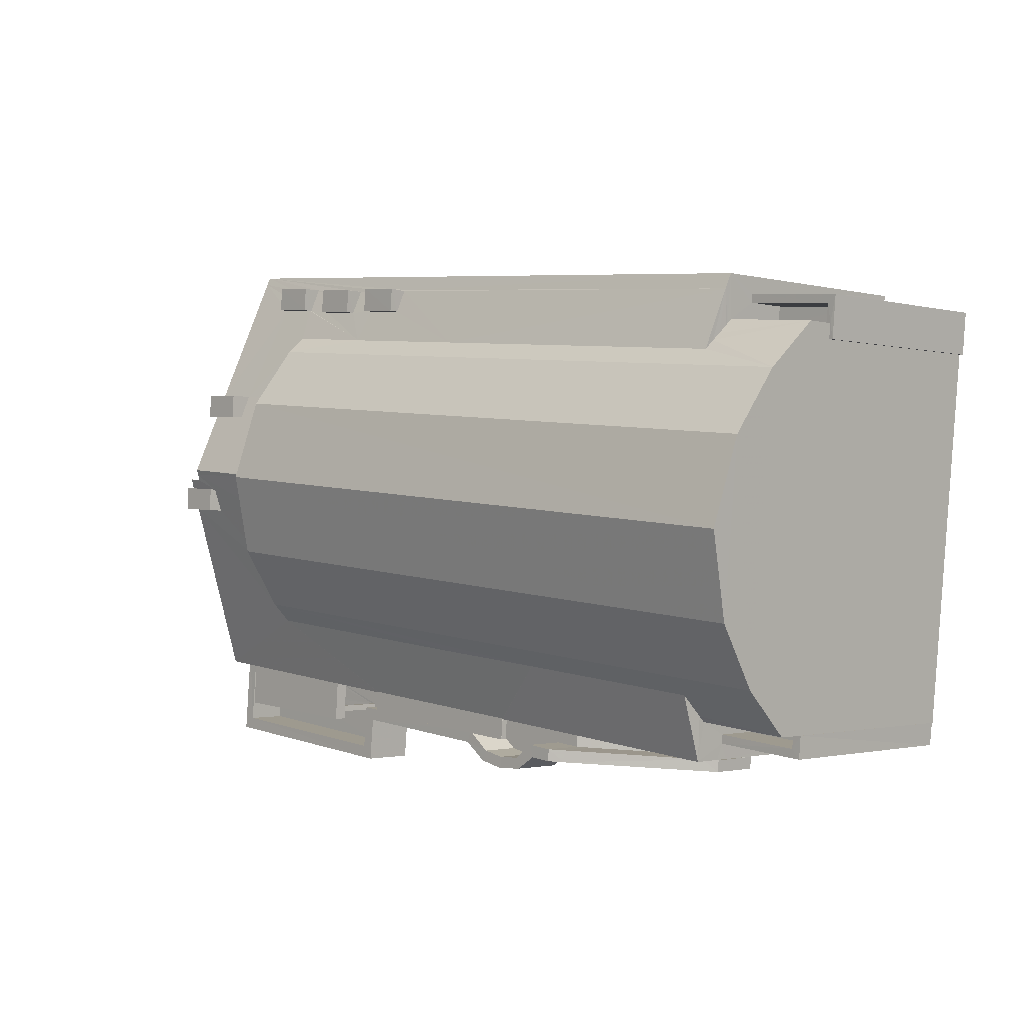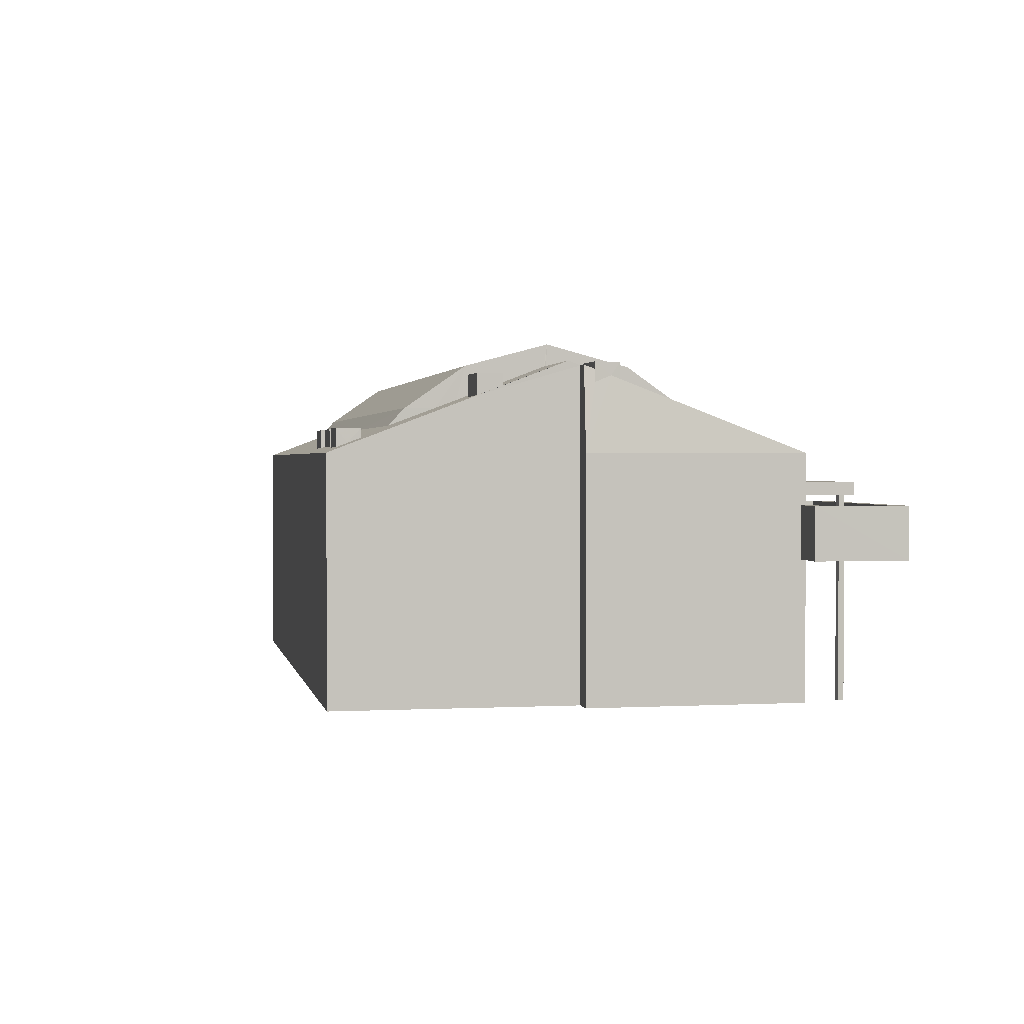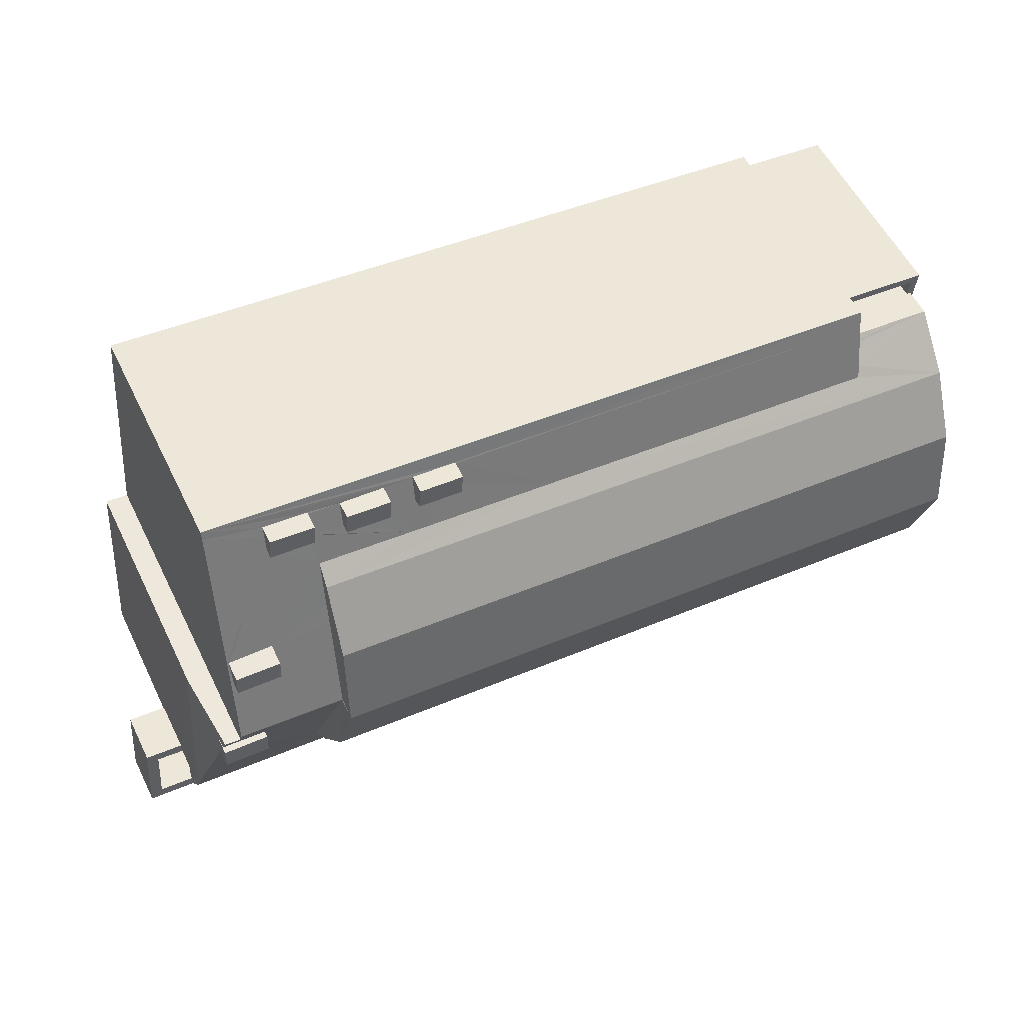
<metadata>
{"format":"obj","ext":"obj","renderer":"f3d","projection":"perspective","resolution":1024,"background":"white","views":[{"elev":-1.2,"azim":46.3,"up":"+Y"},{"elev":1.5,"azim":-106.3,"up":"+Z"},{"elev":56.2,"azim":-26.0,"up":"+Y"}]}
</metadata>
<code>
v -8.939e+04 -9.933e+04 7.207
v -8.939e+04 -9.934e+04 7.207
v -8.939e+04 -9.934e+04 7.207
v -8.939e+04 -9.933e+04 7.207
v -8.939e+04 -9.933e+04 7.207
v -8.939e+04 -9.934e+04 7.207
v -8.939e+04 -9.934e+04 7.207
v -8.939e+04 -9.934e+04 7.207
v -8.941e+04 -9.934e+04 7.209
v -8.939e+04 -9.933e+04 7.207
v -8.941e+04 -9.933e+04 7.209
v -8.939e+04 -9.933e+04 7.207
v -8.941e+04 -9.933e+04 7.209
v -8.941e+04 -9.933e+04 7.209
v -8.941e+04 -9.934e+04 7.209
v -8.941e+04 -9.934e+04 7.209
v -8.941e+04 -9.934e+04 7.209
v -8.941e+04 -9.934e+04 7.209
v -8.941e+04 -9.934e+04 7.209
v -8.941e+04 -9.934e+04 7.209
v -8.941e+04 -9.934e+04 7.209
v -8.941e+04 -9.934e+04 7.209
v -8.94e+04 -9.934e+04 7.877
v -8.94e+04 -9.934e+04 7.791
v -8.94e+04 -9.934e+04 7.791
v -8.941e+04 -9.934e+04 12
v -8.941e+04 -9.934e+04 12
v -8.941e+04 -9.934e+04 12
v -8.941e+04 -9.934e+04 12
v -8.941e+04 -9.934e+04 12
v -8.941e+04 -9.934e+04 12
v -8.941e+04 -9.934e+04 12
v -8.941e+04 -9.934e+04 12
v -8.94e+04 -9.934e+04 10.39
v -8.94e+04 -9.934e+04 10.26
v -8.94e+04 -9.934e+04 10.52
v -8.94e+04 -9.934e+04 10.52
v -8.94e+04 -9.934e+04 10.26
v -8.941e+04 -9.934e+04 10.52
v -8.941e+04 -9.934e+04 10.52
v -8.941e+04 -9.934e+04 10.52
v -8.941e+04 -9.934e+04 10.52
v -8.941e+04 -9.934e+04 10.52
v -8.941e+04 -9.934e+04 10.52
v -8.941e+04 -9.934e+04 10.52
v -8.941e+04 -9.934e+04 10.52
v -8.94e+04 -9.934e+04 10.52
v -8.94e+04 -9.934e+04 10.52
v -8.94e+04 -9.934e+04 10.52
v -8.94e+04 -9.934e+04 10.52
v -8.94e+04 -9.934e+04 10.52
v -8.941e+04 -9.934e+04 12
v -8.941e+04 -9.934e+04 12
v -8.941e+04 -9.934e+04 12
v -8.941e+04 -9.934e+04 12
v -8.941e+04 -9.934e+04 12
v -8.941e+04 -9.934e+04 12
v -8.94e+04 -9.934e+04 12.82
v -8.94e+04 -9.934e+04 12.82
v -8.94e+04 -9.934e+04 12.82
v -8.94e+04 -9.934e+04 12.82
v -8.941e+04 -9.934e+04 12
v -8.941e+04 -9.934e+04 12
v -8.941e+04 -9.934e+04 10.52
v -8.941e+04 -9.934e+04 10.52
v -8.941e+04 -9.934e+04 10.52
v -8.941e+04 -9.934e+04 10.52
v -8.941e+04 -9.934e+04 10.52
v -8.941e+04 -9.934e+04 10.52
v -8.941e+04 -9.934e+04 10.52
v -8.941e+04 -9.934e+04 10.52
v -8.94e+04 -9.934e+04 9.291
v -8.94e+04 -9.934e+04 8.044
v -8.94e+04 -9.934e+04 8.044
v -8.94e+04 -9.934e+04 7.791
v -8.941e+04 -9.934e+04 10.52
v -8.941e+04 -9.934e+04 10.52
v -8.94e+04 -9.934e+04 11.51
v -8.94e+04 -9.934e+04 9.294
v -8.94e+04 -9.934e+04 11.51
v -8.941e+04 -9.933e+04 13.32
v -8.941e+04 -9.933e+04 13.62
v -8.94e+04 -9.933e+04 13.62
v -8.941e+04 -9.933e+04 14.24
v -8.941e+04 -9.933e+04 14.04
v -8.941e+04 -9.933e+04 14.26
v -8.941e+04 -9.933e+04 13.04
v -8.941e+04 -9.933e+04 14.27
v -8.941e+04 -9.933e+04 13.32
v -8.941e+04 -9.933e+04 13.2
v -8.941e+04 -9.933e+04 14.27
v -8.94e+04 -9.934e+04 10.51
v -8.94e+04 -9.934e+04 10.51
v -8.94e+04 -9.934e+04 9.587
v -8.941e+04 -9.933e+04 15.06
v -8.941e+04 -9.933e+04 14.49
v -8.941e+04 -9.933e+04 15.06
v -8.941e+04 -9.933e+04 15.05
v -8.941e+04 -9.933e+04 14.48
v -8.941e+04 -9.934e+04 10.77
v -8.941e+04 -9.934e+04 10.77
v -8.941e+04 -9.934e+04 10.77
v -8.941e+04 -9.934e+04 10.77
v -8.941e+04 -9.934e+04 10.77
v -8.94e+04 -9.933e+04 13.55
v -8.94e+04 -9.933e+04 13.55
v -8.94e+04 -9.933e+04 13.55
v -8.94e+04 -9.933e+04 13.55
v -8.941e+04 -9.933e+04 14.04
v -8.94e+04 -9.933e+04 13.62
v -8.941e+04 -9.933e+04 15.05
v -8.939e+04 -9.933e+04 15.05
v -8.939e+04 -9.933e+04 14.04
v -8.94e+04 -9.934e+04 10.77
v -8.94e+04 -9.934e+04 10.77
v -8.94e+04 -9.934e+04 10.77
v -8.94e+04 -9.934e+04 10.77
v -8.94e+04 -9.934e+04 10.77
v -8.941e+04 -9.934e+04 10.77
v -8.941e+04 -9.934e+04 10.77
v -8.94e+04 -9.934e+04 10.77
v -8.94e+04 -9.934e+04 10.77
v -8.941e+04 -9.934e+04 10.77
v -8.941e+04 -9.934e+04 10.77
v -8.941e+04 -9.934e+04 10.77
v -8.941e+04 -9.934e+04 10.77
v -8.941e+04 -9.934e+04 10.77
v -8.941e+04 -9.934e+04 10.77
v -8.941e+04 -9.934e+04 10.77
v -8.941e+04 -9.934e+04 10.77
v -8.941e+04 -9.934e+04 10.77
v -8.939e+04 -9.933e+04 13.01
v -8.939e+04 -9.933e+04 13.21
v -8.939e+04 -9.933e+04 12.86
v -8.939e+04 -9.933e+04 13.4
v -8.939e+04 -9.933e+04 13.62
v -8.939e+04 -9.933e+04 13.4
v -8.941e+04 -9.933e+04 14.71
v -8.941e+04 -9.933e+04 15.05
v -8.941e+04 -9.933e+04 15.02
v -8.939e+04 -9.934e+04 14.04
v -8.939e+04 -9.934e+04 15.05
v -8.94e+04 -9.934e+04 10.66
v -8.941e+04 -9.933e+04 13.12
v -8.941e+04 -9.933e+04 13.12
v -8.941e+04 -9.933e+04 13.32
v -8.941e+04 -9.933e+04 13.34
v -8.94e+04 -9.933e+04 13.32
v -8.94e+04 -9.933e+04 13.11
v -8.94e+04 -9.933e+04 13.12
v -8.94e+04 -9.933e+04 13.34
v -8.94e+04 -9.933e+04 13.32
v -8.94e+04 -9.933e+04 13.11
v -8.939e+04 -9.933e+04 13.1
v -8.939e+04 -9.934e+04 12.86
v -8.941e+04 -9.933e+04 15.03
v -8.941e+04 -9.933e+04 15.03
v -8.941e+04 -9.933e+04 15.03
v -8.941e+04 -9.933e+04 15.03
v -8.939e+04 -9.934e+04 12.18
v -8.939e+04 -9.934e+04 12.18
v -8.939e+04 -9.934e+04 12.18
v -8.939e+04 -9.934e+04 12.18
v -8.939e+04 -9.934e+04 12.18
v -8.939e+04 -9.934e+04 12.18
v -8.939e+04 -9.933e+04 15.58
v -8.941e+04 -9.933e+04 15.58
v -8.941e+04 -9.933e+04 13.55
v -8.941e+04 -9.933e+04 13.55
v -8.941e+04 -9.933e+04 13.55
v -8.941e+04 -9.933e+04 13.55
v -8.941e+04 -9.933e+04 13.55
v -8.94e+04 -9.933e+04 13.55
v -8.94e+04 -9.933e+04 13.55
v -8.941e+04 -9.933e+04 13.55
v -8.939e+04 -9.933e+04 12.18
v -8.939e+04 -9.933e+04 12.18
v -8.939e+04 -9.933e+04 12.18
v -8.939e+04 -9.933e+04 12.18
v -8.939e+04 -9.933e+04 12.18
v -8.939e+04 -9.933e+04 12.18
v -8.939e+04 -9.933e+04 12.18
v -8.939e+04 -9.933e+04 12.18
v -8.94e+04 -9.934e+04 8.294
v -8.94e+04 -9.934e+04 8.294
v -8.939e+04 -9.933e+04 12.86
v -8.939e+04 -9.933e+04 12.97
v -8.94e+04 -9.934e+04 11.77
v -8.94e+04 -9.934e+04 11.77
v -8.94e+04 -9.934e+04 11.77
v -8.94e+04 -9.934e+04 11.77
v -8.94e+04 -9.934e+04 11.77
v -8.94e+04 -9.934e+04 11.77
v -8.94e+04 -9.934e+04 11.77
v -8.941e+04 -9.934e+04 11.77
v -8.941e+04 -9.934e+04 11.77
v -8.941e+04 -9.934e+04 11.77
v -8.941e+04 -9.934e+04 11.77
v -8.941e+04 -9.934e+04 11.77
v -8.94e+04 -9.934e+04 11.77
v -8.94e+04 -9.934e+04 11.77
v -8.941e+04 -9.934e+04 11.77
v -8.94e+04 -9.934e+04 11.77
v -8.941e+04 -9.934e+04 11.77
v -8.941e+04 -9.934e+04 11.77
v -8.941e+04 -9.934e+04 11.77
v -8.94e+04 -9.934e+04 11.77
v -8.941e+04 -9.934e+04 11.77
v -8.941e+04 -9.934e+04 11.77
v -8.94e+04 -9.934e+04 11.77
v -8.941e+04 -9.934e+04 11.77
v -8.94e+04 -9.934e+04 12.97
v -8.94e+04 -9.934e+04 12.97
v -8.94e+04 -9.934e+04 12.97
v -8.94e+04 -9.934e+04 12.97
v -8.941e+04 -9.934e+04 14.04
v -8.94e+04 -9.934e+04 13.56
v -8.94e+04 -9.934e+04 13.56
v -8.939e+04 -9.934e+04 13.56
v -8.939e+04 -9.934e+04 13.01
v -8.94e+04 -9.934e+04 8.193
v -8.941e+04 -9.934e+04 12.3
v -8.941e+04 -9.934e+04 12.3
v -8.941e+04 -9.934e+04 12.3
v -8.941e+04 -9.934e+04 12.3
v -8.939e+04 -9.933e+04 11.18
v -8.939e+04 -9.933e+04 11.18
v -8.939e+04 -9.933e+04 11.18
v -8.939e+04 -9.933e+04 11.18
v -8.939e+04 -9.934e+04 11.18
v -8.939e+04 -9.934e+04 11.18
v -8.939e+04 -9.934e+04 11.18
v -8.939e+04 -9.934e+04 11.18
v -8.941e+04 -9.934e+04 15.05
v -8.941e+04 -9.934e+04 14.04
v -8.941e+04 -9.934e+04 13.56
v -8.939e+04 -9.934e+04 12.97
v -8.939e+04 -9.934e+04 12.86
v -8.94e+04 -9.934e+04 8.041
v -8.94e+04 -9.934e+04 8.041
v -8.941e+04 -9.933e+04 14.77
v -8.941e+04 -9.933e+04 14.77
v -8.941e+04 -9.933e+04 14.77
v -8.941e+04 -9.933e+04 14.77
v -8.939e+04 -9.934e+04 12.97
v -8.941e+04 -9.934e+04 10.77
v -8.941e+04 -9.934e+04 10.77
v -8.941e+04 -9.933e+04 14.96
v -8.941e+04 -9.933e+04 14.86
v -8.941e+04 -9.933e+04 14.96
v -8.941e+04 -9.933e+04 14.88
v -8.941e+04 -9.933e+04 14.64
v -8.941e+04 -9.933e+04 14.72
v -8.941e+04 -9.934e+04 12.97
v -8.94e+04 -9.934e+04 12.97
v -8.94e+04 -9.934e+04 12.97
v -8.941e+04 -9.933e+04 14.66
v -8.94e+04 -9.934e+04 9.041
v -8.94e+04 -9.934e+04 9.041
v -8.941e+04 -9.933e+04 13.1
v -8.941e+04 -9.933e+04 12.97
v -8.94e+04 -9.933e+04 13.1
v -8.939e+04 -9.933e+04 12.97
v -8.94e+04 -9.933e+04 13.1
v -8.941e+04 -9.933e+04 13.1
v -8.939e+04 -9.933e+04 13.24
v -8.941e+04 -9.933e+04 12.97
v -8.941e+04 -9.933e+04 14.56
v -8.939e+04 -9.934e+04 12
v -8.939e+04 -9.934e+04 12.3
f 1 2 3
f 4 1 5
f 6 7 3
f 8 9 7
f 10 11 12
f 10 5 1
f 13 9 14
f 10 13 11
f 7 1 3
f 7 9 13
f 7 10 1
f 7 13 10
f 15 16 17
f 18 15 17
f 19 20 21
f 22 19 21
f 23 24 25
f 26 27 28
f 26 29 30
f 29 31 30
f 32 31 29
f 27 33 28
f 26 28 29
f 34 35 36
f 37 34 36
f 38 35 34
f 39 40 41
f 42 39 43
f 44 45 46
f 47 45 37
f 48 49 47
f 50 51 48
f 50 37 36
f 41 46 43
f 43 45 47
f 39 41 43
f 46 45 43
f 48 47 37
f 50 48 37
f 52 53 54
f 55 53 52
f 56 55 57
f 55 52 57
f 58 59 60
f 61 58 60
f 57 62 56
f 31 63 54
f 54 63 52
f 27 56 62
f 27 62 33
f 62 32 33
f 31 32 63
f 63 32 62
f 64 65 66
f 67 64 68
f 69 70 71
f 65 67 70
f 71 70 67
f 67 65 64
f 72 73 35
f 72 74 73
f 73 25 75
f 38 72 35
f 67 68 76
f 68 45 76
f 69 71 77
f 39 69 40
f 76 45 44
f 77 76 44
f 40 77 44
f 40 69 77
f 74 25 73
f 74 23 25
f 78 79 80
f 81 82 83
f 84 85 86
f 85 82 86
f 87 88 89
f 90 87 89
f 81 89 82
f 89 91 86
f 88 91 89
f 82 89 86
f 92 93 94
f 95 96 88
f 88 96 91
f 95 97 98
f 86 99 84
f 84 99 98
f 96 95 99
f 99 95 98
f 100 101 102
f 102 101 103
f 104 101 100
f 105 106 107
f 105 108 106
f 83 109 110
f 83 82 109
f 111 112 113
f 114 115 116
f 117 118 114
f 119 120 102
f 116 121 122
f 122 123 124
f 119 125 120
f 126 127 128
f 104 124 129
f 122 124 117
f 129 101 104
f 126 128 130
f 123 130 131
f 103 119 102
f 131 128 119
f 131 119 103
f 123 131 129
f 117 114 116
f 116 122 117
f 124 123 129
f 131 130 128
f 132 133 134
f 110 109 113
f 134 135 113
f 136 110 113
f 135 137 136
f 134 133 135
f 135 136 113
f 138 139 140
f 140 139 95
f 139 97 95
f 141 113 112
f 142 141 112
f 82 85 109
f 143 122 121
f 144 145 146
f 146 147 144
f 148 149 150
f 151 148 150
f 83 151 147
f 81 83 146
f 152 110 153
f 110 154 153
f 83 152 148
f 110 136 154
f 83 110 152
f 83 147 146
f 83 148 151
f 155 134 113
f 141 155 113
f 156 157 158
f 159 156 158
f 160 161 162
f 163 162 164
f 164 162 165
f 162 161 165
f 142 166 167
f 168 169 170
f 168 171 169
f 172 173 174
f 175 172 174
f 166 142 112
f 176 177 178
f 179 178 180
f 176 181 177
f 179 180 182
f 180 177 183
f 178 177 180
f 94 93 184
f 185 94 184
f 134 186 187
f 132 134 187
f 188 189 190
f 191 190 192
f 191 192 193
f 190 189 194
f 195 196 197
f 198 199 197
f 200 193 201
f 198 202 199
f 200 201 203
f 196 195 204
f 205 206 204
f 207 208 209
f 192 190 194
f 193 192 210
f 201 207 203
f 201 193 210
f 203 207 209
f 202 209 211
f 209 208 211
f 202 211 199
f 195 205 204
f 197 199 195
f 98 111 84
f 111 109 85
f 111 85 84
f 212 213 214
f 215 212 214
f 216 217 218
f 216 218 141
f 219 155 141
f 219 220 155
f 218 219 141
f 221 185 184
f 111 167 166
f 222 223 224
f 222 225 223
f 189 188 78
f 80 189 78
f 226 227 228
f 226 229 227
f 230 231 232
f 230 233 231
f 143 121 93
f 92 143 93
f 216 234 235
f 234 139 138
f 235 234 138
f 141 234 216
f 235 236 216
f 142 167 234
f 217 216 236
f 237 238 155
f 220 237 155
f 111 166 112
f 221 184 239
f 240 221 239
f 241 242 243
f 244 241 243
f 218 245 219
f 246 247 127
f 126 246 127
f 247 120 125
f 127 247 125
f 248 249 250
f 140 250 251
f 252 253 254
f 255 236 254
f 140 251 138
f 245 218 256
f 249 251 250
f 138 251 257
f 256 218 214
f 214 218 217
f 252 235 257
f 215 236 255
f 214 217 215
f 138 257 235
f 236 235 252
f 215 217 236
f 236 252 254
f 79 78 258
f 259 79 258
f 260 261 87
f 87 90 260
f 262 263 261
f 262 154 263
f 153 154 262
f 150 149 264
f 264 262 261
f 265 144 150
f 145 144 265
f 265 261 260
f 261 150 264
f 265 150 261
f 141 142 234
f 109 111 113
f 97 139 167
f 98 97 167
f 98 167 111
f 139 234 167
f 147 172 175
f 144 147 175
f 222 224 26
f 30 222 26
f 129 32 29
f 129 131 32
f 51 193 48
f 51 191 193
f 89 81 171
f 171 81 169
f 81 146 169
f 67 15 18
f 67 76 15
f 70 198 197
f 65 70 197
f 148 106 108
f 148 152 106
f 147 173 172
f 147 151 173
f 96 242 241
f 96 99 242
f 151 174 173
f 151 150 174
f 178 4 5
f 178 179 4
f 15 77 16
f 15 76 77
f 128 63 62
f 119 128 62
f 36 190 50
f 36 188 190
f 263 154 187
f 187 154 132
f 136 137 154
f 133 137 266
f 132 154 133
f 154 137 133
f 14 267 13
f 13 267 250
f 267 248 250
f 87 11 13
f 250 88 13
f 87 261 11
f 95 88 140
f 88 250 140
f 88 87 13
f 146 170 169
f 170 145 265
f 146 145 170
f 176 178 5
f 10 176 5
f 44 19 22
f 44 46 19
f 77 17 16
f 77 71 17
f 156 253 157
f 157 253 252
f 268 253 156
f 144 175 174
f 150 144 174
f 192 115 114
f 210 192 114
f 59 212 60
f 59 213 212
f 40 44 22
f 21 40 22
f 247 199 120
f 102 120 211
f 102 211 100
f 120 199 211
f 207 118 117
f 207 201 118
f 183 177 227
f 229 183 227
f 220 245 237
f 220 219 245
f 161 6 165
f 161 7 6
f 231 233 160
f 8 7 269
f 7 161 269
f 238 237 245
f 160 233 238
f 161 160 238
f 269 161 270
f 161 245 270
f 161 238 245
f 182 4 179
f 182 1 4
f 229 226 183
f 180 183 134
f 134 183 186
f 183 226 186
f 210 114 118
f 201 210 118
f 157 252 257
f 158 157 257
f 101 28 33
f 103 101 33
f 11 263 12
f 11 261 263
f 96 241 244
f 91 96 244
f 212 255 60
f 60 255 61
f 215 255 212
f 260 168 170
f 265 260 170
f 9 66 14
f 66 267 14
f 196 254 267
f 204 254 196
f 9 64 66
f 66 196 267
f 251 159 158
f 257 251 158
f 91 244 243
f 86 91 243
f 181 186 226
f 187 186 263
f 263 176 12
f 228 181 226
f 12 176 10
f 181 176 263
f 186 181 263
f 125 57 52
f 127 125 52
f 258 73 75
f 258 35 73
f 35 78 36
f 36 78 188
f 258 78 35
f 130 205 126
f 126 195 246
f 126 205 195
f 209 42 43
f 209 202 42
f 200 203 47
f 49 200 47
f 240 25 24
f 75 25 239
f 258 75 239
f 259 258 239
f 25 240 239
f 164 165 6
f 3 164 6
f 206 205 130
f 123 206 130
f 48 200 49
f 48 193 200
f 40 21 20
f 41 40 20
f 56 27 223
f 55 56 223
f 27 26 224
f 223 27 224
f 131 33 32
f 131 103 33
f 58 256 59
f 59 256 213
f 256 214 213
f 80 79 93
f 93 79 184
f 184 259 239
f 184 79 259
f 171 168 90
f 171 90 89
f 168 260 90
f 248 267 268
f 267 254 253
f 268 249 248
f 267 253 268
f 199 247 246
f 195 199 246
f 69 39 202
f 70 69 198
f 39 42 202
f 198 69 202
f 230 232 162
f 163 230 162
f 100 211 104
f 104 208 124
f 104 211 208
f 108 105 148
f 264 149 105
f 105 149 148
f 121 80 93
f 121 189 80
f 266 137 135
f 128 52 63
f 128 127 52
f 66 65 197
f 196 66 197
f 129 29 28
f 101 129 28
f 225 55 223
f 225 53 55
f 159 249 156
f 156 249 268
f 251 249 159
f 68 64 9
f 204 225 254
f 9 8 24
f 222 255 254
f 8 269 240
f 206 123 31
f 204 206 54
f 256 58 245
f 58 270 245
f 45 68 9
f 222 270 58
f 123 122 30
f 222 61 255
f 222 58 61
f 30 122 269
f 37 45 34
f 123 30 31
f 122 143 269
f 222 254 225
f 206 31 54
f 143 92 269
f 53 225 204
f 204 54 53
f 45 38 34
f 92 94 269
f 72 38 45
f 269 94 185
f 74 72 9
f 185 221 269
f 269 221 240
f 23 74 9
f 23 9 24
f 24 8 240
f 9 72 45
f 194 116 115
f 192 194 115
f 222 269 270
f 222 30 269
f 99 243 242
f 99 86 243
f 203 209 43
f 47 203 43
f 160 162 232
f 231 160 232
f 181 227 177
f 181 228 227
f 133 266 135
f 207 117 124
f 208 207 124
f 264 105 107
f 262 264 107
f 180 134 182
f 1 182 2
f 2 182 155
f 182 134 155
f 19 41 20
f 19 46 41
f 163 238 233
f 238 163 155
f 155 164 2
f 233 230 163
f 2 164 3
f 163 164 155
f 125 62 57
f 125 119 62
f 17 67 18
f 17 71 67
f 190 191 51
f 50 190 51
f 106 152 107
f 107 153 262
f 107 152 153
f 116 189 121
f 116 194 189

</code>
